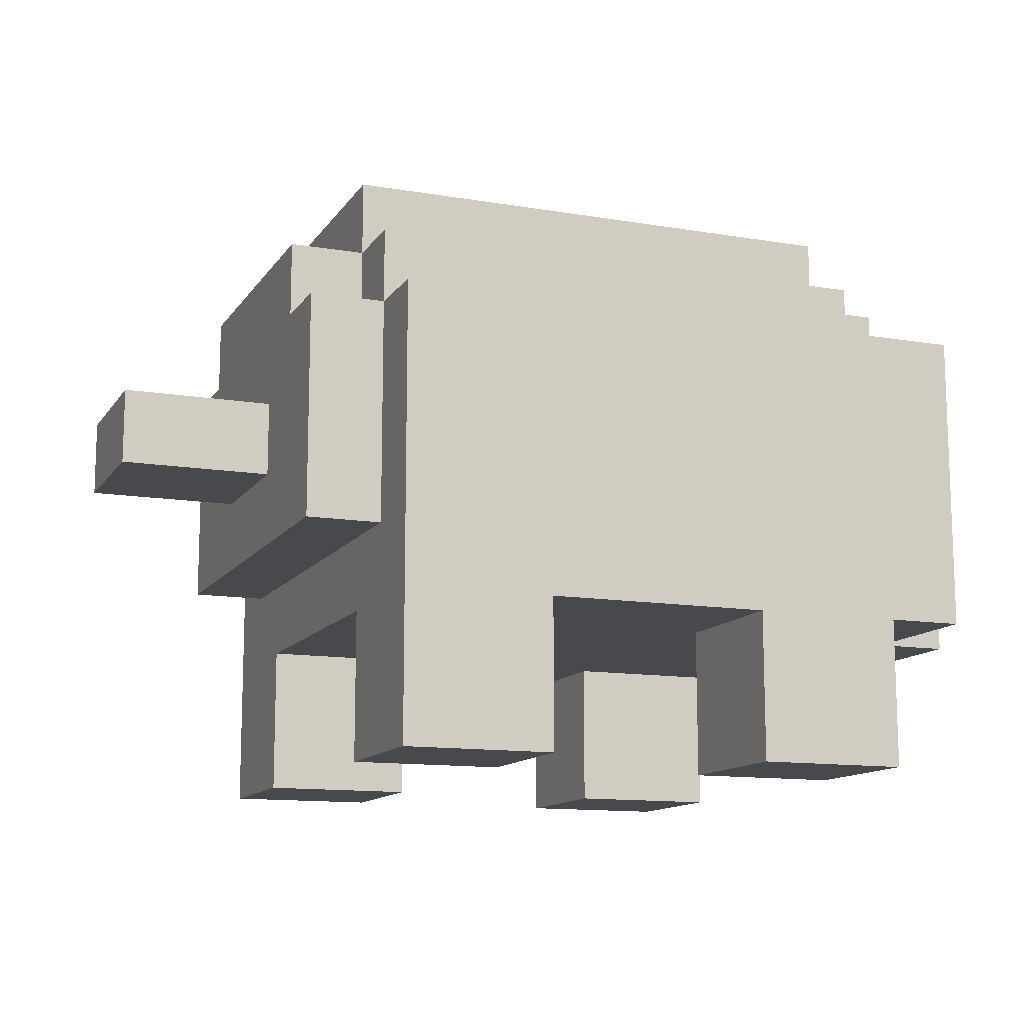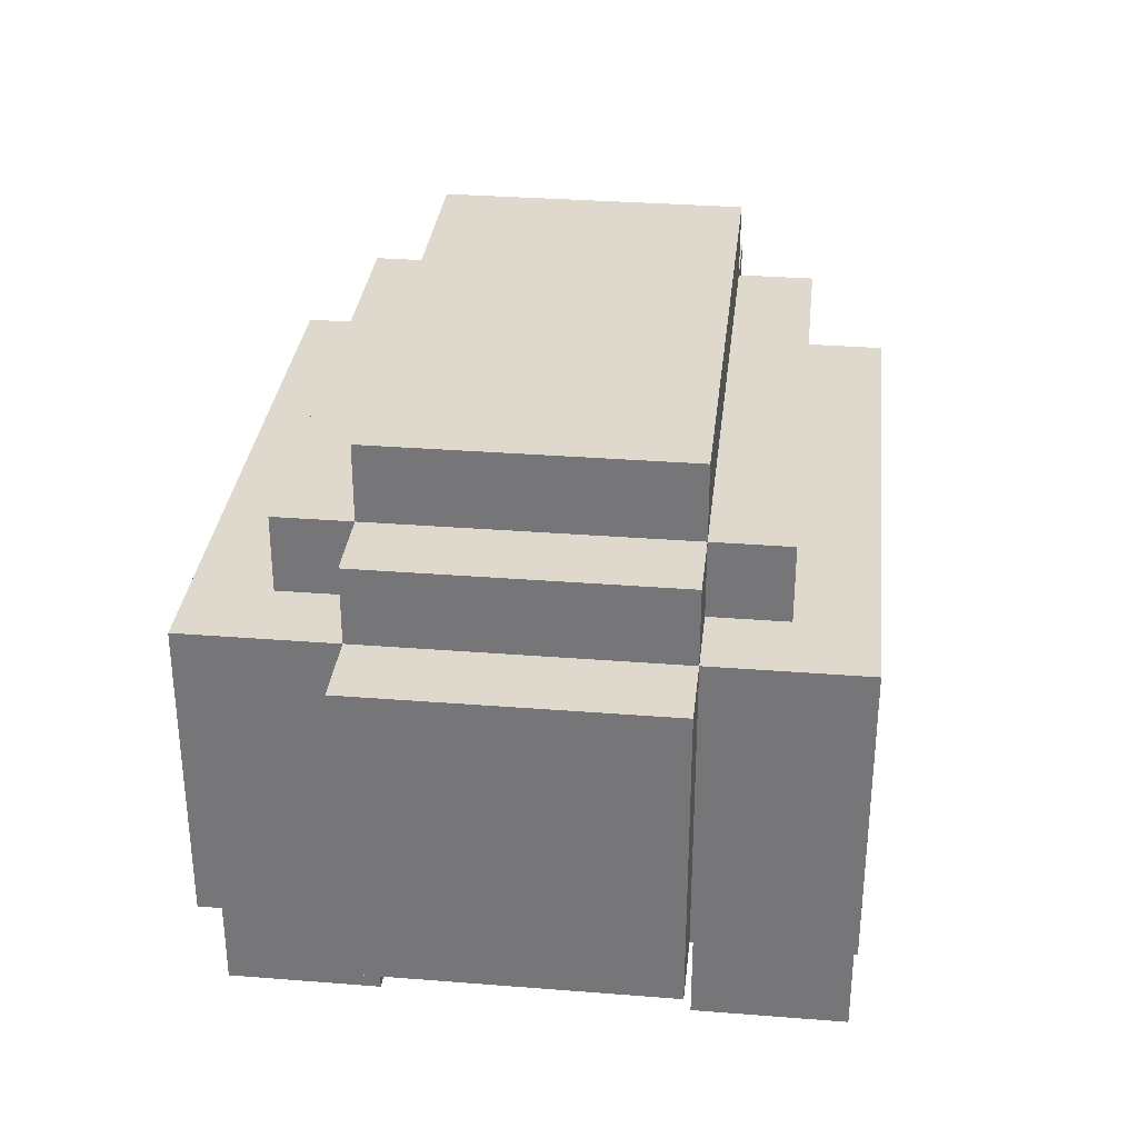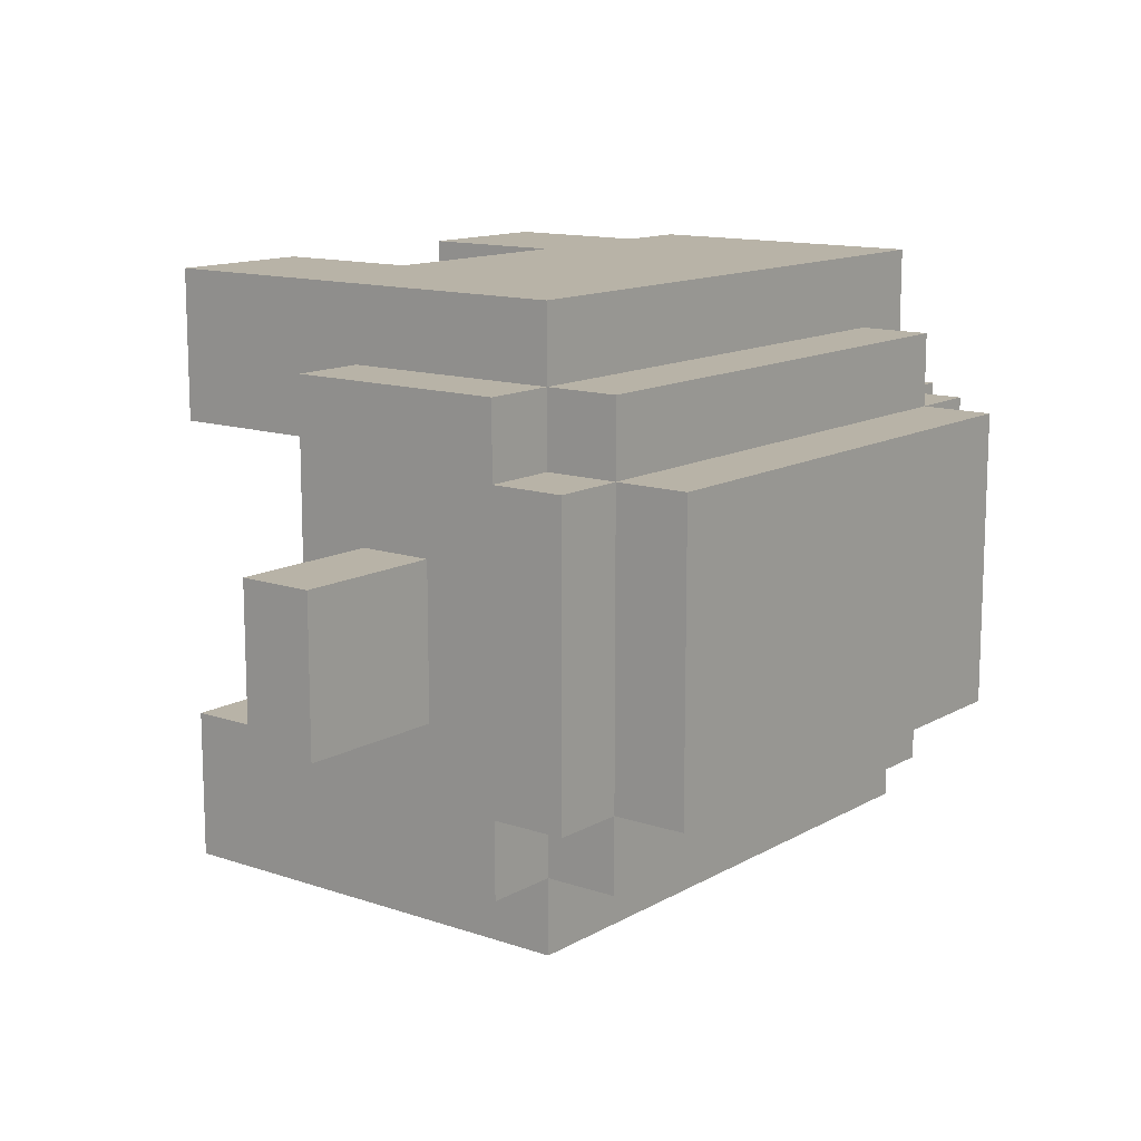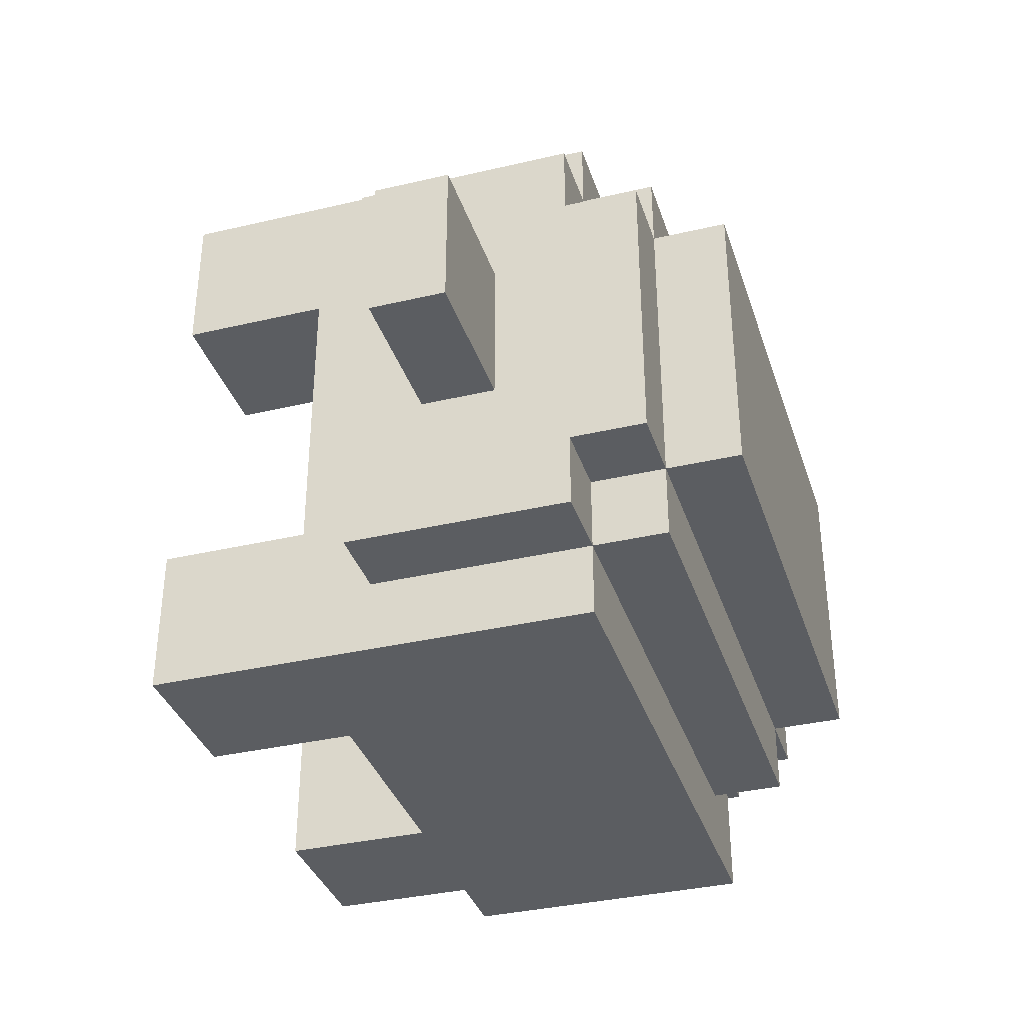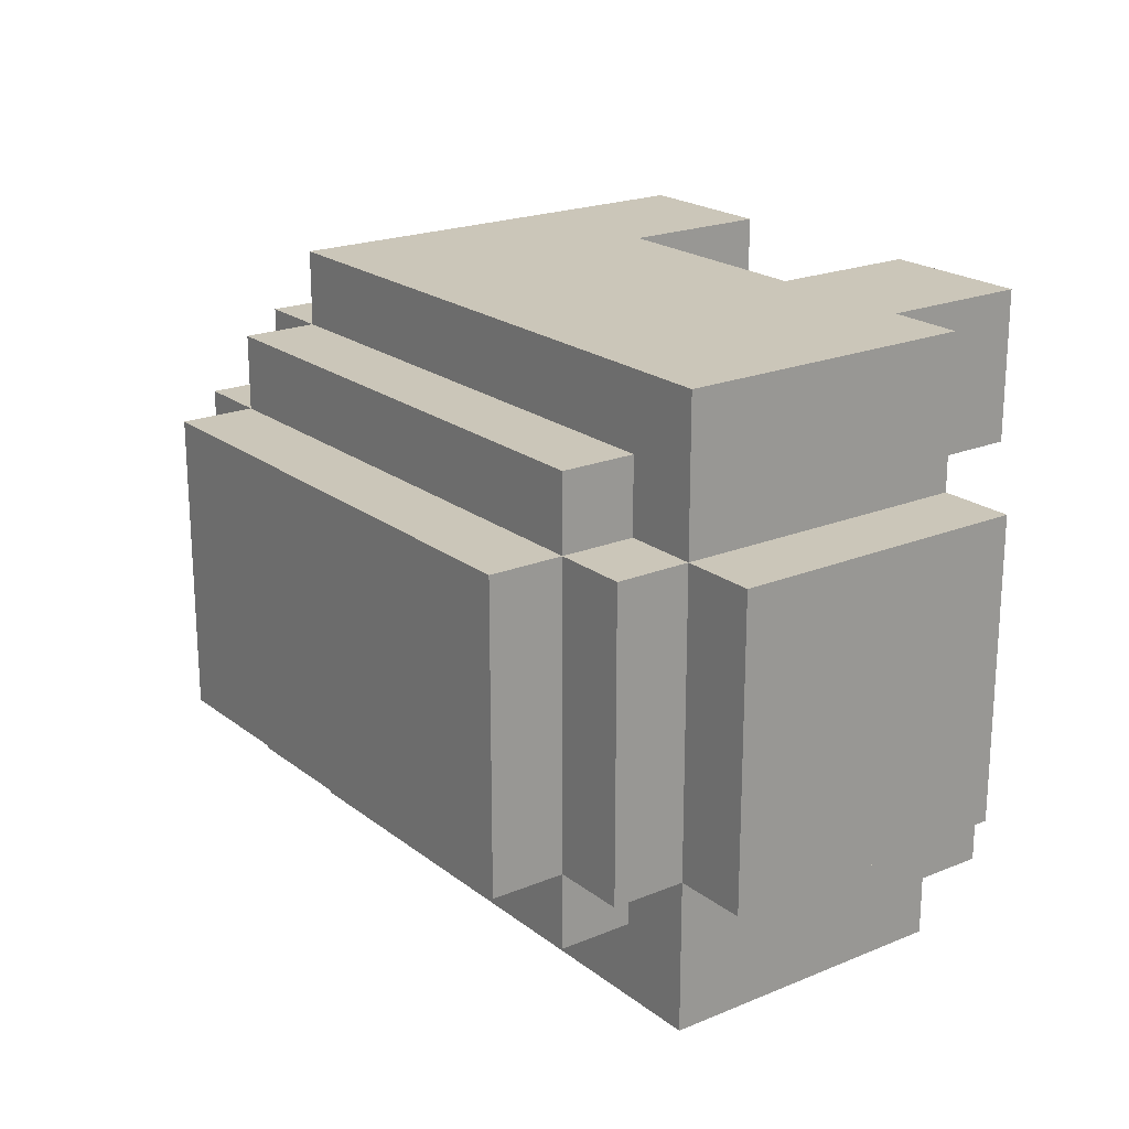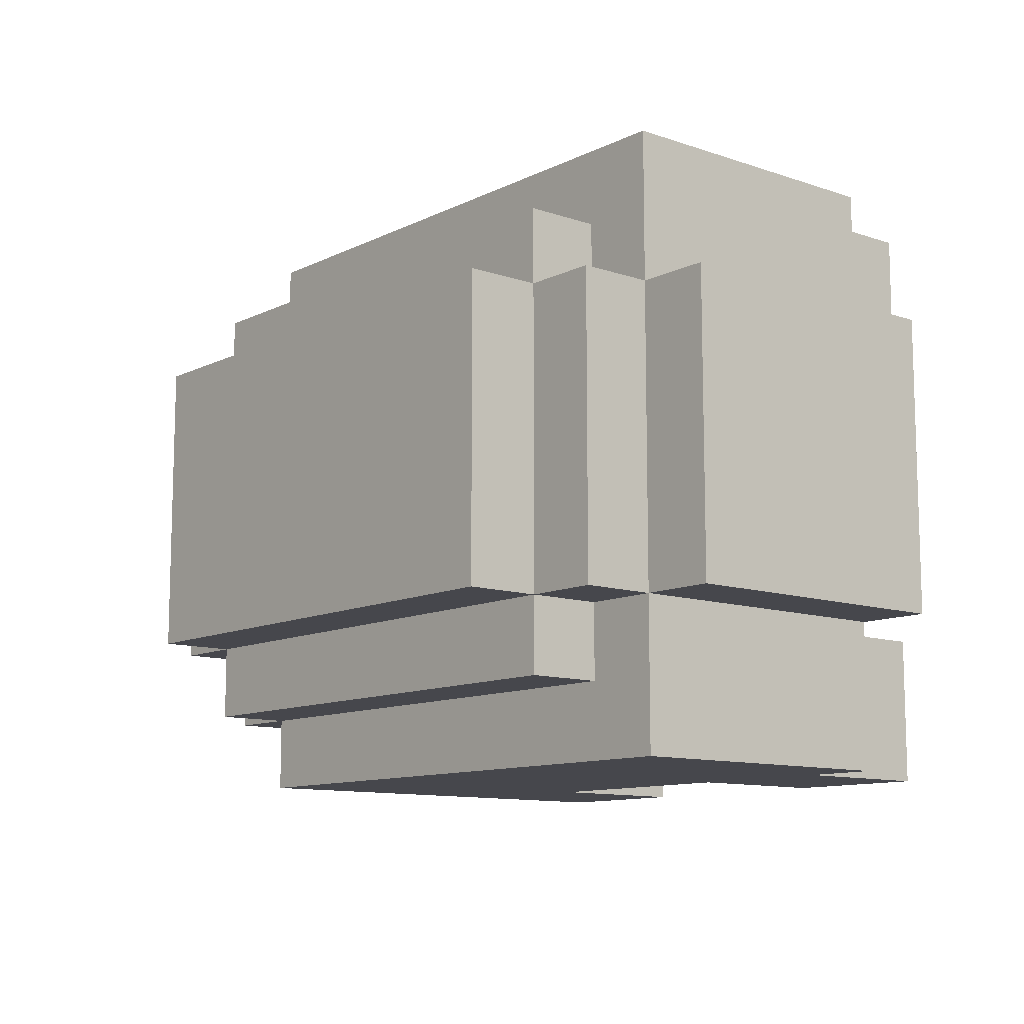
<metadata>
{"format":"obj","ext":"obj","renderer":"f3d","projection":"perspective","resolution":1024,"background":"white","views":[{"elev":-12.5,"azim":158.6,"up":"+Y"},{"elev":32.2,"azim":-83.7,"up":"+Y"},{"elev":12.9,"azim":128.0,"up":"+Z"},{"elev":-35.6,"azim":107.2,"up":"+Z"},{"elev":20.8,"azim":-126.6,"up":"+Z"},{"elev":-10.9,"azim":-130.0,"up":"+Z"}]}
</metadata>
<code>
g hedgehog
v 0 3 9
v 0 3 5
v 0 7 9
v 0 7 5
v 1 3 11
v 1 3 9
v 1 3 5
v 1 3 3
v 1 7 11
v 1 7 9
v 1 7 5
v 1 7 3
v 1 8 9
v 1 8 5
v 2 1 11
v 2 1 9
v 2 1 5
v 2 1 3
v 2 3 11
v 2 3 9
v 2 3 5
v 2 3 3
v 2 7 10
v 2 7 9
v 2 7 5
v 2 7 4
v 2 8 10
v 2 8 9
v 2 8 5
v 2 8 4
v 2 9 9
v 2 9 5
v 7 1 11
v 7 1 9
v 7 1 5
v 7 1 3
v 7 3 11
v 7 3 9
v 7 3 5
v 7 3 3
v 4 1 11
v 4 1 9
v 4 1 5
v 4 1 3
v 4 3 11
v 4 3 9
v 4 3 5
v 4 3 3
v 9 1 11
v 9 1 9
v 9 1 5
v 9 1 3
v 9 3 11
v 9 3 9
v 9 3 5
v 9 3 3
v 9 4 10
v 9 4 4
v 9 7 11
v 9 7 10
v 9 7 9
v 9 7 5
v 9 7 4
v 9 7 3
v 9 8 10
v 9 8 9
v 9 8 5
v 9 8 4
v 9 9 9
v 9 9 5
v 10 4 10
v 10 4 4
v 10 5 8
v 10 5 6
v 10 6 9
v 10 6 8
v 10 6 6
v 10 6 5
v 10 7 10
v 10 7 9
v 10 7 8
v 10 7 6
v 10 7 5
v 10 7 4
v 10 8 9
v 10 8 5
v 12 5 8
v 12 5 6
v 12 6 8
v 12 6 6
v 1 3 11
v 1 7 11
v 2 1 11
v 2 3 11
v 4 1 11
v 4 3 11
v 7 1 11
v 7 3 11
v 9 1 11
v 9 3 11
v 9 7 11
v 2 7 10
v 2 8 10
v 9 4 10
v 9 7 10
v 9 8 10
v 10 4 10
v 10 7 10
v 0 3 9
v 0 7 9
v 1 3 9
v 1 7 9
v 1 8 9
v 2 7 9
v 2 8 9
v 2 9 9
v 9 7 9
v 9 8 9
v 9 9 9
v 10 7 9
v 10 8 9
v 10 5 8
v 10 6 8
v 11 5 8
v 11 6 8
v 12 5 8
v 12 6 8
v 2 1 5
v 2 3 5
v 4 1 5
v 4 3 5
v 7 1 5
v 7 3 5
v 9 1 5
v 9 3 5
v 2 1 9
v 2 3 9
v 4 1 9
v 4 3 9
v 7 1 9
v 7 3 9
v 9 1 9
v 9 3 9
v 10 5 6
v 10 6 6
v 11 5 6
v 11 6 6
v 12 5 6
v 12 6 6
v 0 3 5
v 0 7 5
v 1 3 5
v 1 7 5
v 1 8 5
v 2 7 5
v 2 8 5
v 2 9 5
v 9 7 5
v 9 8 5
v 9 9 5
v 10 7 5
v 10 8 5
v 2 7 4
v 2 8 4
v 9 4 4
v 9 7 4
v 9 8 4
v 10 4 4
v 10 7 4
v 1 3 3
v 1 7 3
v 2 1 3
v 2 3 3
v 4 1 3
v 4 3 3
v 7 1 3
v 7 3 3
v 9 1 3
v 9 3 3
v 9 7 3
v 2 1 11
v 4 1 11
v 7 1 11
v 9 1 11
v 2 1 9
v 4 1 9
v 7 1 9
v 9 1 9
v 2 1 5
v 4 1 5
v 7 1 5
v 9 1 5
v 2 1 3
v 4 1 3
v 7 1 3
v 9 1 3
v 1 3 11
v 2 3 11
v 4 3 11
v 7 3 11
v 0 3 9
v 1 3 9
v 2 3 9
v 4 3 9
v 7 3 9
v 9 3 9
v 0 3 5
v 1 3 5
v 2 3 5
v 4 3 5
v 7 3 5
v 9 3 5
v 1 3 3
v 2 3 3
v 4 3 3
v 7 3 3
v 9 4 10
v 10 4 10
v 9 4 4
v 10 4 4
v 10 5 8
v 11 5 8
v 12 5 8
v 10 5 6
v 11 5 6
v 12 5 6
v 10 6 8
v 11 6 8
v 12 6 8
v 10 6 6
v 11 6 6
v 12 6 6
v 1 7 11
v 9 7 11
v 2 7 10
v 9 7 10
v 10 7 10
v 0 7 9
v 1 7 9
v 2 7 9
v 9 7 9
v 10 7 9
v 0 7 5
v 1 7 5
v 2 7 5
v 9 7 5
v 10 7 5
v 2 7 4
v 9 7 4
v 10 7 4
v 1 7 3
v 9 7 3
v 2 8 10
v 9 8 10
v 1 8 9
v 2 8 9
v 9 8 9
v 10 8 9
v 1 8 5
v 2 8 5
v 9 8 5
v 10 8 5
v 2 8 4
v 9 8 4
v 2 9 9
v 9 9 9
v 2 9 5
v 9 9 5
f 3 2 1
f 4 2 3
f 9 6 5
f 10 6 9
f 11 8 7
f 12 8 11
f 13 11 10
f 14 11 13
f 19 16 15
f 20 16 19
f 21 18 17
f 22 18 21
f 27 24 23
f 28 24 27
f 29 26 25
f 30 26 29
f 31 29 28
f 32 29 31
f 37 34 33
f 38 34 37
f 39 36 35
f 40 36 39
f 41 42 45
f 45 42 46
f 43 44 47
f 47 44 48
f 49 50 53
f 53 50 54
f 51 52 55
f 55 52 56
f 53 54 57
f 54 55 57
f 55 56 57
f 57 56 58
f 53 57 59
f 59 57 60
f 58 56 63
f 63 56 64
f 60 61 65
f 65 61 66
f 62 63 67
f 67 63 68
f 66 67 69
f 69 67 70
f 71 72 73
f 73 72 74
f 71 73 75
f 75 73 76
f 74 72 77
f 77 72 78
f 71 75 79
f 75 76 80
f 79 75 80
f 76 77 81
f 80 76 81
f 77 78 82
f 81 77 82
f 78 72 83
f 82 78 83
f 83 72 84
f 81 82 85
f 82 83 85
f 80 81 85
f 85 83 86
f 87 88 89
f 89 88 90
f 94 92 91
f 95 94 93
f 96 92 94
f 96 94 95
f 98 92 96
f 99 98 97
f 100 92 98
f 100 98 99
f 101 92 100
f 105 103 102
f 106 103 105
f 107 105 104
f 108 105 107
f 111 110 109
f 112 110 111
f 114 113 112
f 115 113 114
f 118 116 115
f 119 116 118
f 120 118 117
f 121 118 120
f 124 123 122
f 125 123 124
f 126 125 124
f 127 125 126
f 130 129 128
f 131 129 130
f 134 133 132
f 135 133 134
f 136 137 138
f 138 137 139
f 140 141 142
f 142 141 143
f 144 145 146
f 146 145 147
f 146 147 148
f 148 147 149
f 150 151 152
f 152 151 153
f 153 154 155
f 155 154 156
f 156 157 159
f 159 157 160
f 158 159 161
f 161 159 162
f 163 164 166
f 166 164 167
f 165 166 168
f 168 166 169
f 170 171 173
f 172 173 174
f 173 171 175
f 174 173 175
f 175 171 177
f 176 177 178
f 177 171 179
f 178 177 179
f 179 171 180
f 185 182 181
f 186 182 185
f 187 184 183
f 188 184 187
f 193 190 189
f 194 190 193
f 195 192 191
f 196 192 195
f 202 198 197
f 203 198 202
f 204 200 199
f 205 200 204
f 207 203 202
f 207 206 205
f 207 205 204
f 207 204 203
f 207 202 201
f 208 206 207
f 209 206 208
f 210 206 209
f 211 206 210
f 212 206 211
f 213 209 208
f 214 209 213
f 215 211 210
f 216 211 215
f 219 218 217
f 220 218 219
f 224 222 221
f 225 223 222
f 225 222 224
f 226 223 225
f 227 228 230
f 228 229 231
f 230 228 231
f 231 229 232
f 233 234 235
f 235 234 236
f 233 235 239
f 239 235 240
f 236 237 241
f 241 237 242
f 238 239 243
f 243 239 244
f 244 245 248
f 246 247 249
f 249 247 250
f 244 248 251
f 248 249 251
f 251 249 252
f 253 254 256
f 256 254 257
f 255 256 259
f 259 256 260
f 257 258 261
f 261 258 262
f 260 261 263
f 263 261 264
f 265 266 267
f 267 266 268

</code>
